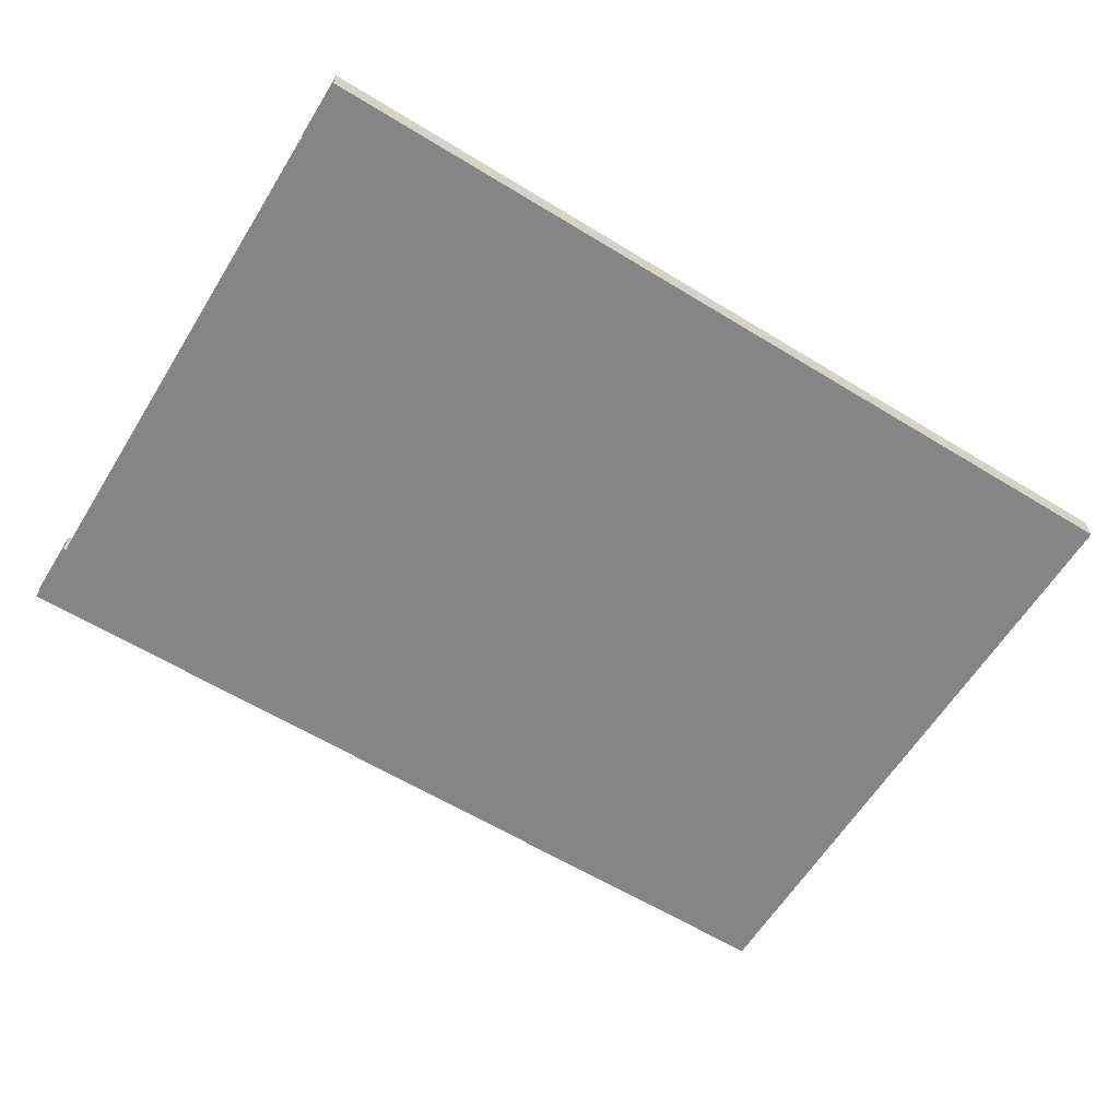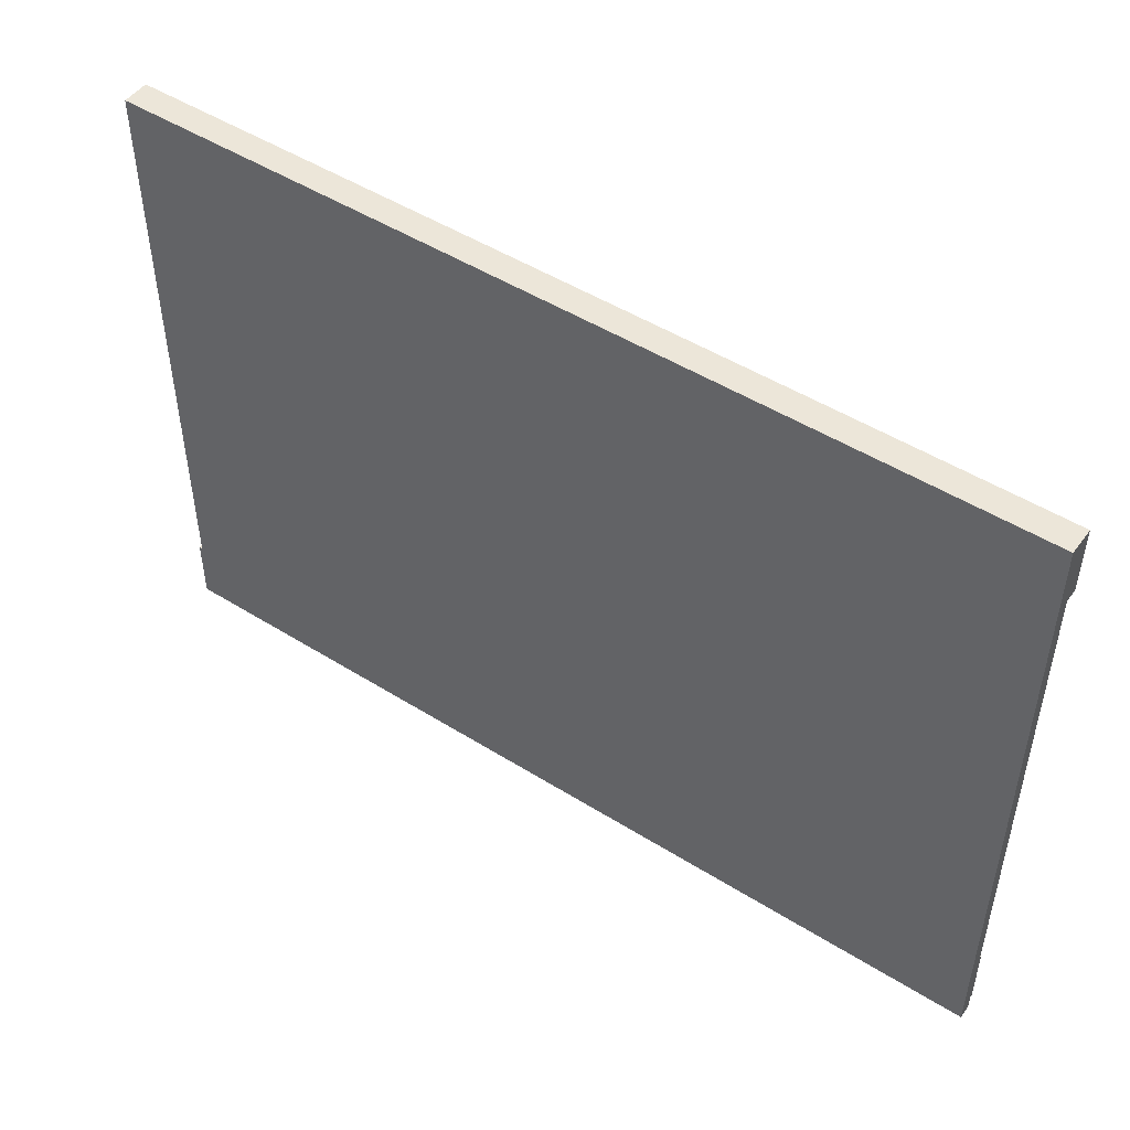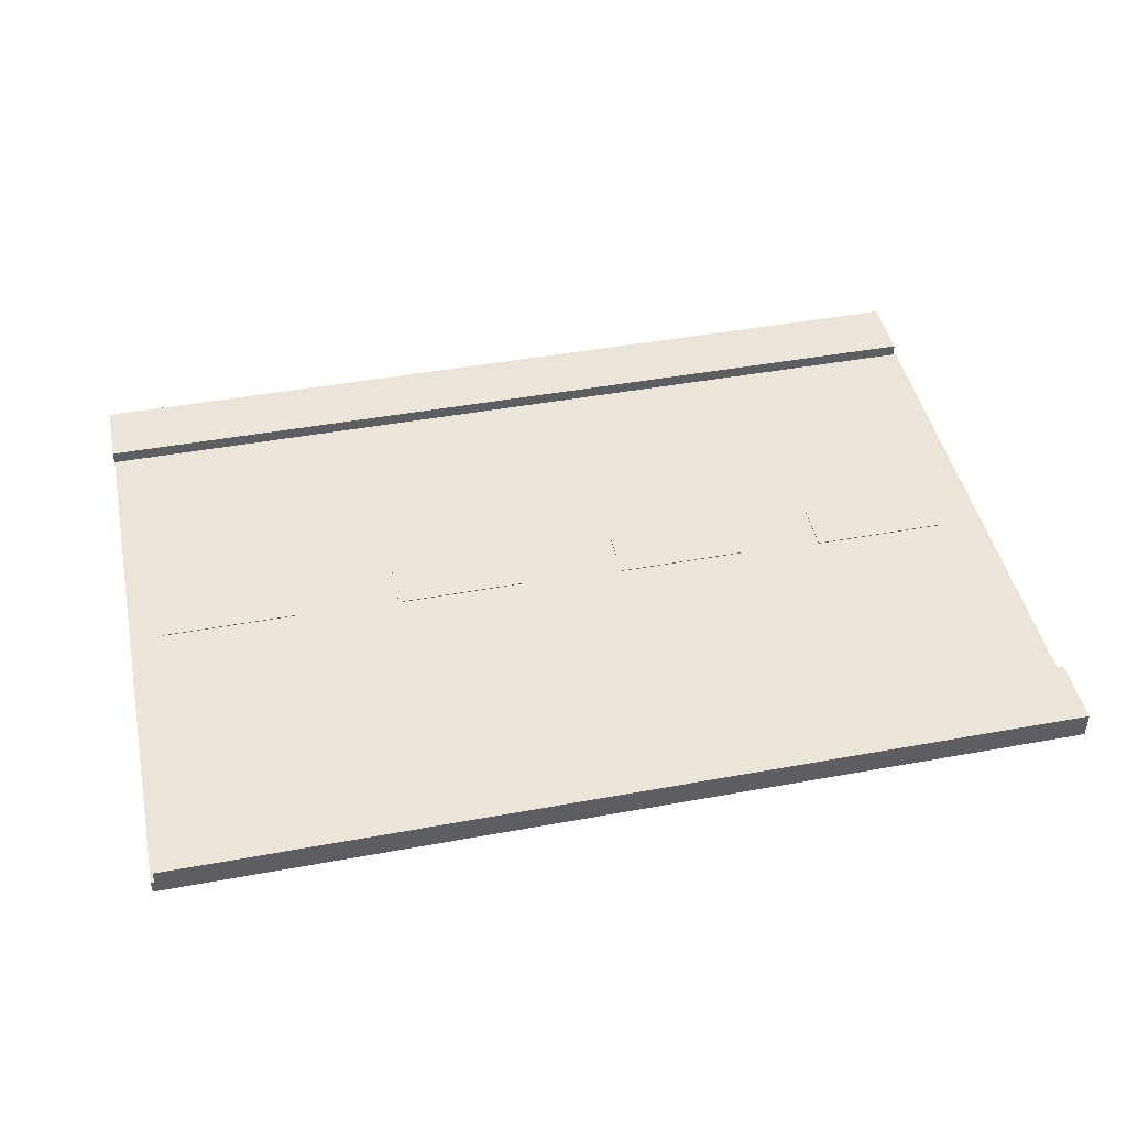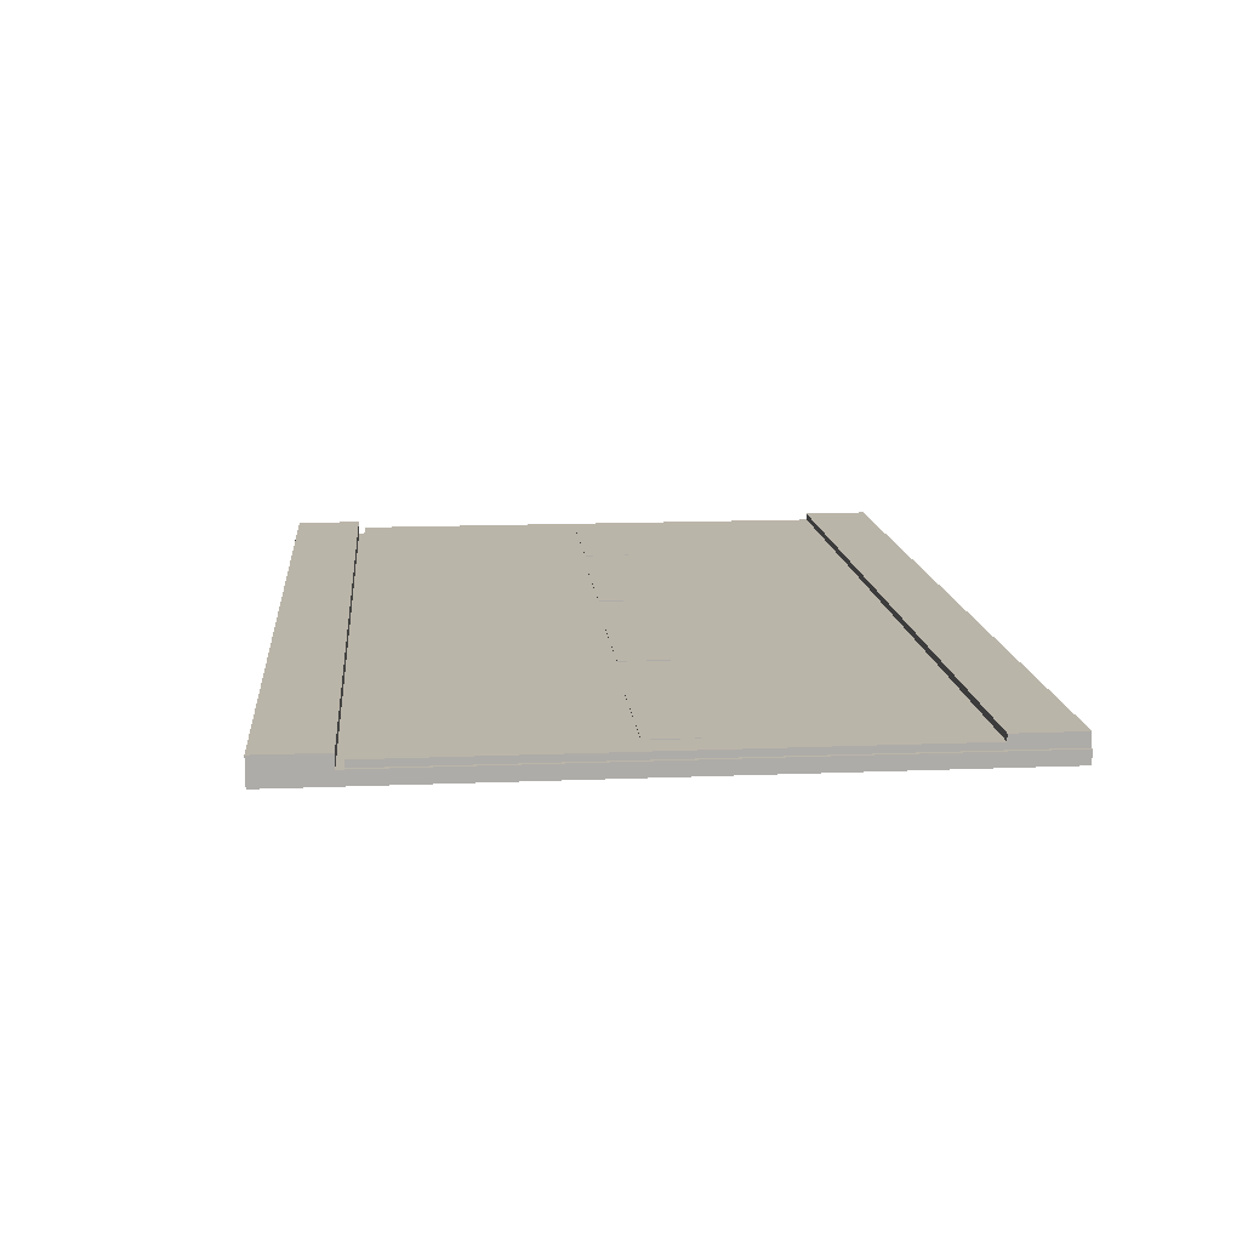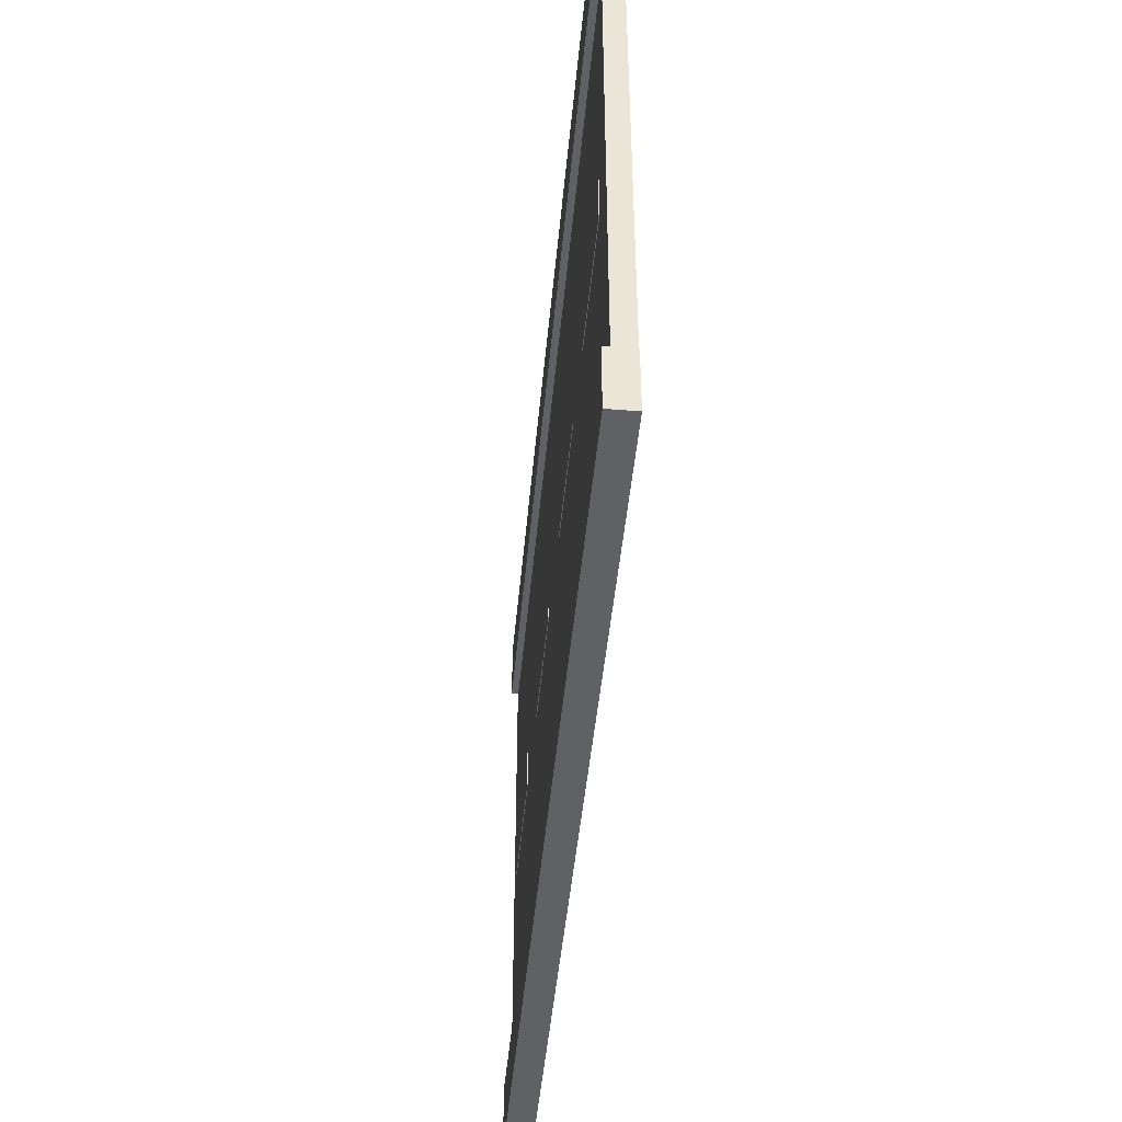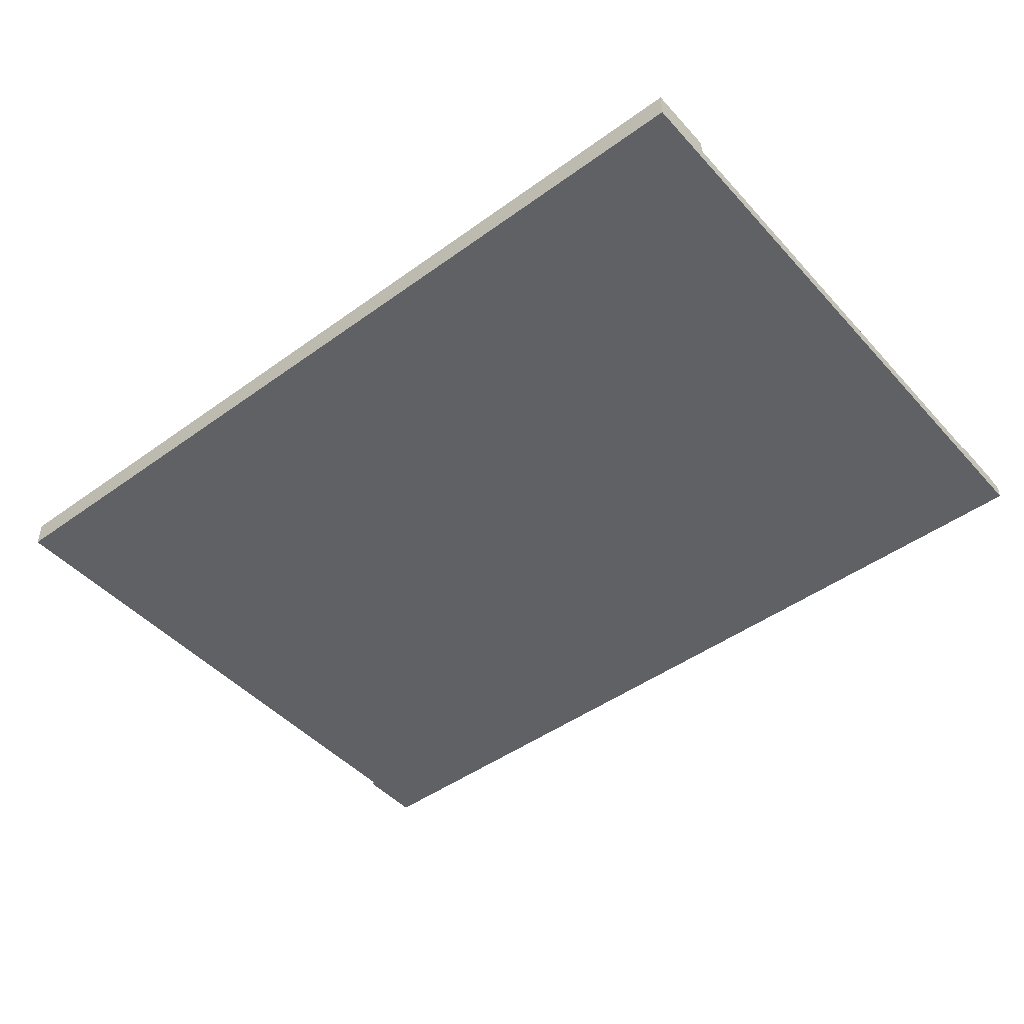
<metadata>
{"format":"obj","ext":"obj","renderer":"f3d","projection":"perspective","resolution":1024,"background":"white","views":[{"elev":-61.8,"azim":148.2,"up":"+Z"},{"elev":49.1,"azim":-145.2,"up":"+Y"},{"elev":45.0,"azim":-12.0,"up":"+Z"},{"elev":13.6,"azim":-95.3,"up":"+Z"},{"elev":-46.2,"azim":84.8,"up":"+Y"},{"elev":-46.5,"azim":-140.5,"up":"+Z"}]}
</metadata>
<code>
o obj_0
v 75.5 		-65 		4
v 75.5 		-65 		0
v 75.5 		-55 		0
v 75.5 		-55 		4
v -60 		32 		4
v -60 		22 		4
v 48 		-21.5 		3.1
v 48 		-21.5 		3
v 75 		-55 		0
v 68 		-21.5 		3
v 68 		-21.5 		3.1
v 75 		-55 		2
v 75 		-55 		3
v 68 		-14.5 		3.1
v 68 		-14.5 		3
v 48 		-14.5 		3
v 48 		-14.5 		3.1
v 75 		32 		4
v 75 		22 		4
v 36 		-14 		3
v 36 		-14 		3.1
v 36 		-21 		3.1
v 36 		-21 		3
v 16 		-21 		3
v 16 		-21 		3.1
v 75 		21 		3
v 75 		21 		2
v 16 		-14 		3.1
v -59.5 		21 		2
v 75 		22 		2
v -59.5 		21 		3
v 16 		-14 		3
v -60 		22 		2
v -60 		-65 		2
v -59.5 		-65 		2
v -59.5 		-55 		2
v 75 		32 		0
v -60 		-65 		0
v -60 		32 		0
v -59.5 		-65 		4
v 1 		-13.5 		3
v 1 		-13.5 		3.1
v 1 		-20.5 		3.1
v 1 		-20.5 		3
v -19 		-20.5 		3
v -19 		-20.5 		3.1
v -19 		-13.5 		3.1
v -19 		-13.5 		3
v -59.5 		-55 		4
v -59.5 		-55 		3
v -35 		-13 		3
v -35 		-13 		3.1
v -35 		-20 		3.1
v -35 		-20 		3
v -55 		-20 		3
v -55 		-20 		3.1
v -55 		-13 		3.1
v -55 		-13 		3
g group_0_2829873
f 26 27 29
f 26 29 31
f 27 26 13
f 27 13 12
f 32 26 41
f 41 44 32
f 24 32 44
f 44 50 24
f 36 50 31
f 36 31 29
f 50 13 24
f 20 26 32
f 51 54 48
f 31 51 48
f 45 48 54
f 54 50 45
f 50 44 45
f 48 41 31
f 58 31 55
f 50 55 31
f 50 54 55
f 58 51 31
f 31 41 26
f 10 13 15
f 26 15 13
f 20 23 16
f 16 26 20
f 8 16 23
f 23 24 13
f 10 8 13
f 8 23 13
f 15 26 16
g group_0_14541540
f 1 2 3
f 1 3 4
f 2 9 3
f 9 12 3
f 4 3 12
f 4 12 13
f 18 19 30
f 34 36 33
f 35 36 34
f 36 29 33
f 37 18 30
f 37 30 27
f 12 9 27
f 37 27 9
f 30 33 29
f 30 29 27
f 5 39 33
f 5 33 6
f 39 9 38
f 37 9 39
f 2 38 9
f 38 33 39
f 34 33 38
f 2 35 38
f 34 38 35
f 40 49 50
f 35 40 50
f 35 50 36
f 5 6 18
f 18 6 19
f 49 40 4
f 40 1 4
f 40 35 1
f 2 1 35
f 18 37 39
f 33 30 6
f 30 19 6
f 18 39 5
f 49 4 13
f 49 13 50
g group_0_16768282
f 7 8 10
f 7 10 11
f 14 15 16
f 14 16 17
f 20 21 22
f 20 22 23
f 24 25 28
f 24 28 32
f 21 28 25
f 21 25 22
f 25 24 23
f 25 23 22
f 21 20 32
f 21 32 28
f 41 42 43
f 41 43 44
f 45 46 47
f 45 47 48
f 42 47 46
f 42 46 43
f 46 45 44
f 46 44 43
f 42 41 48
f 42 48 47
f 51 52 53
f 51 53 54
f 55 56 57
f 55 57 58
f 52 57 56
f 52 56 53
f 56 55 54
f 56 54 53
f 15 14 11
f 15 11 10
f 52 51 58
f 52 58 57
f 8 7 17
f 8 17 16
f 14 17 7
f 14 7 11

</code>
